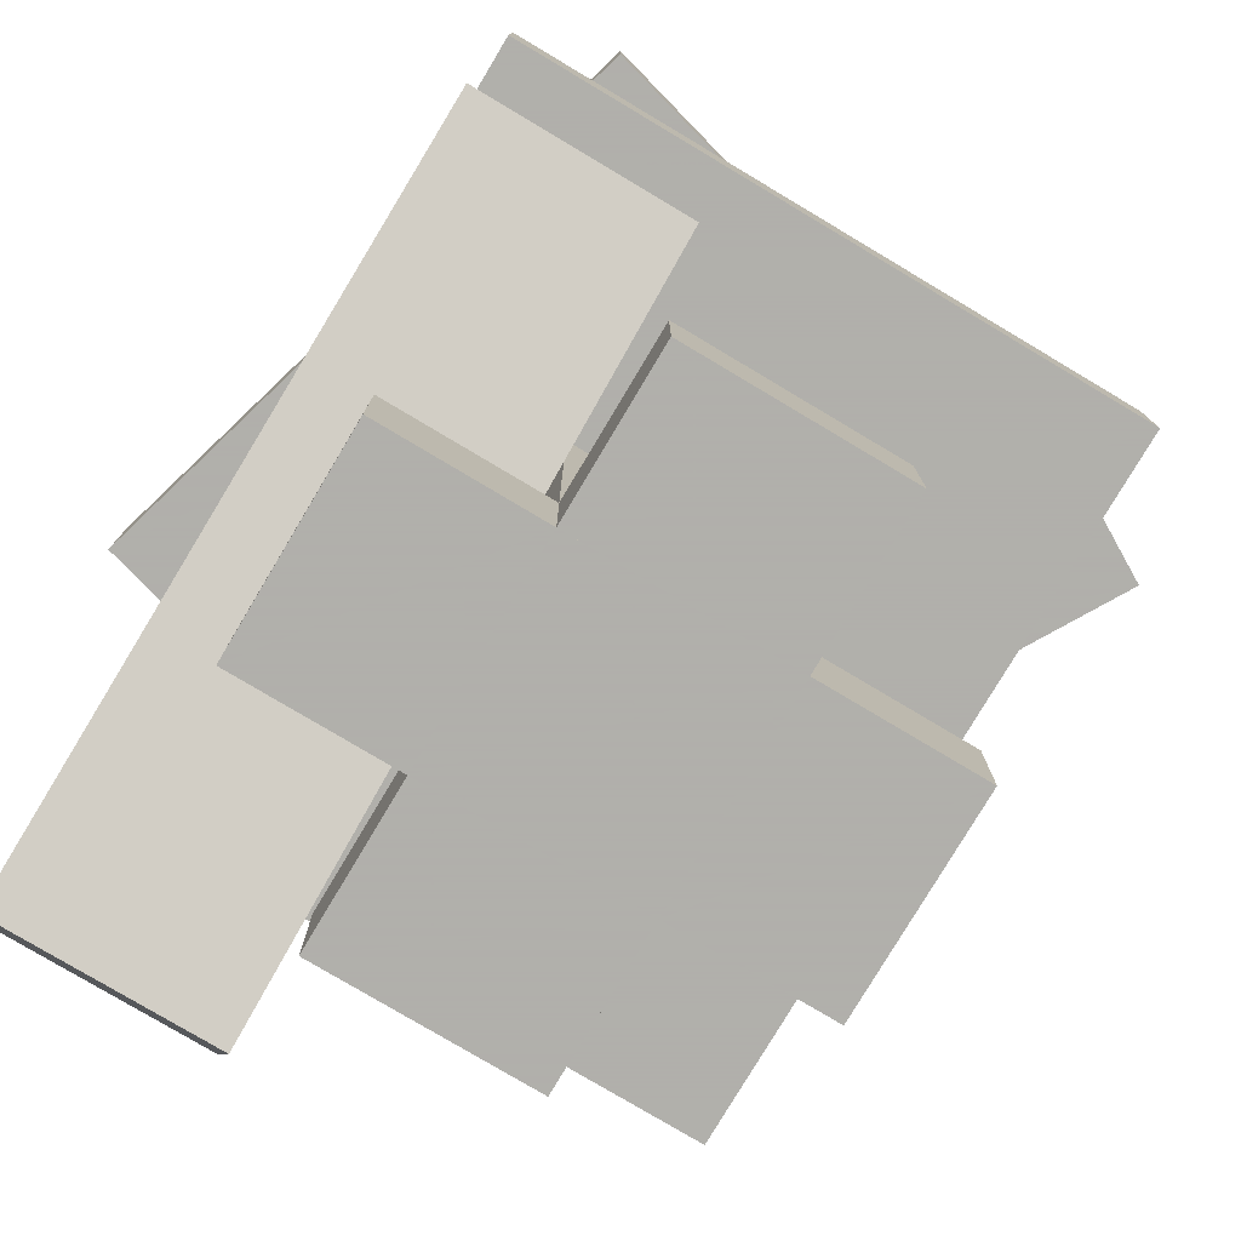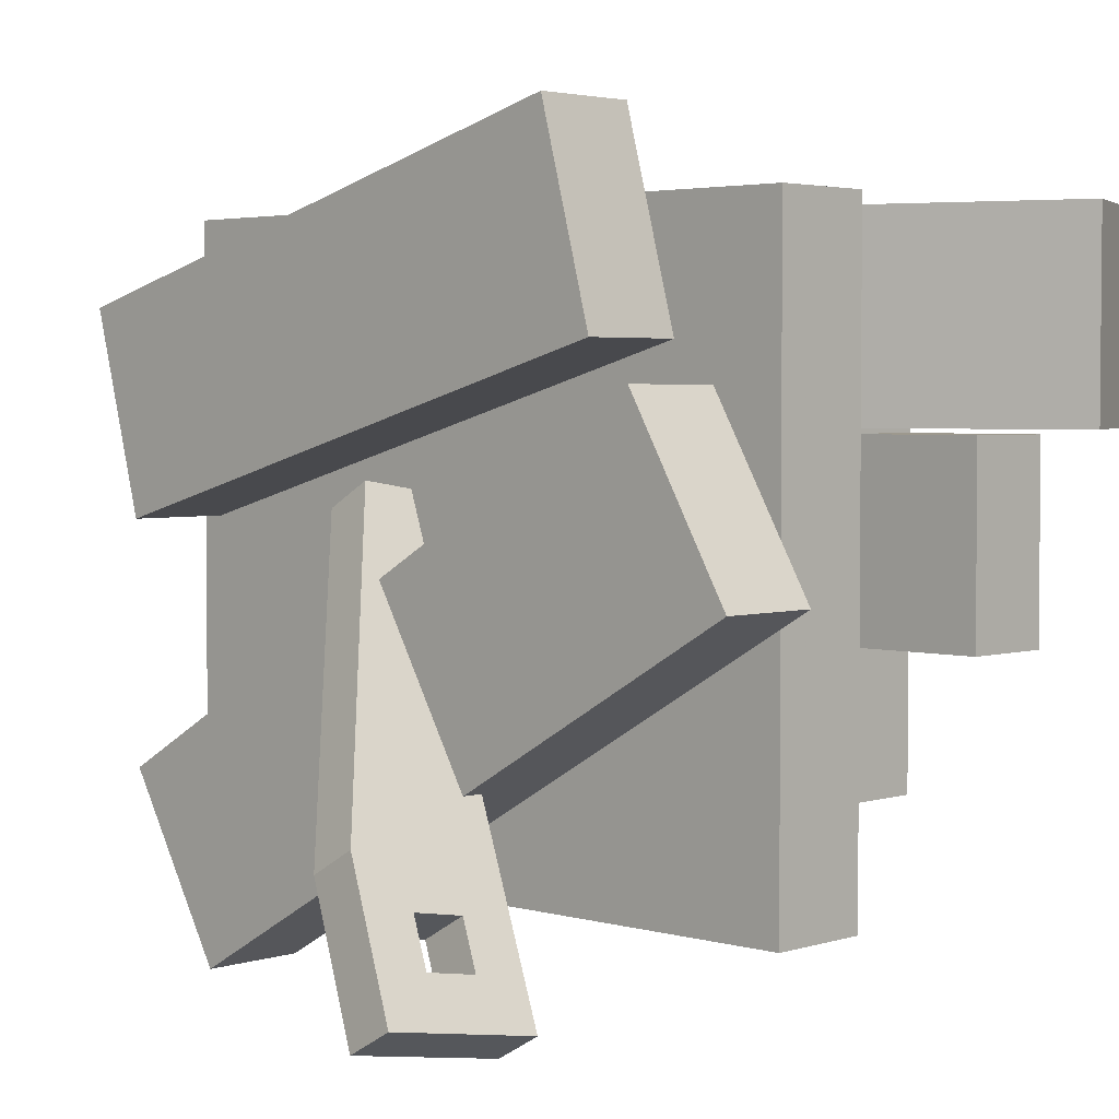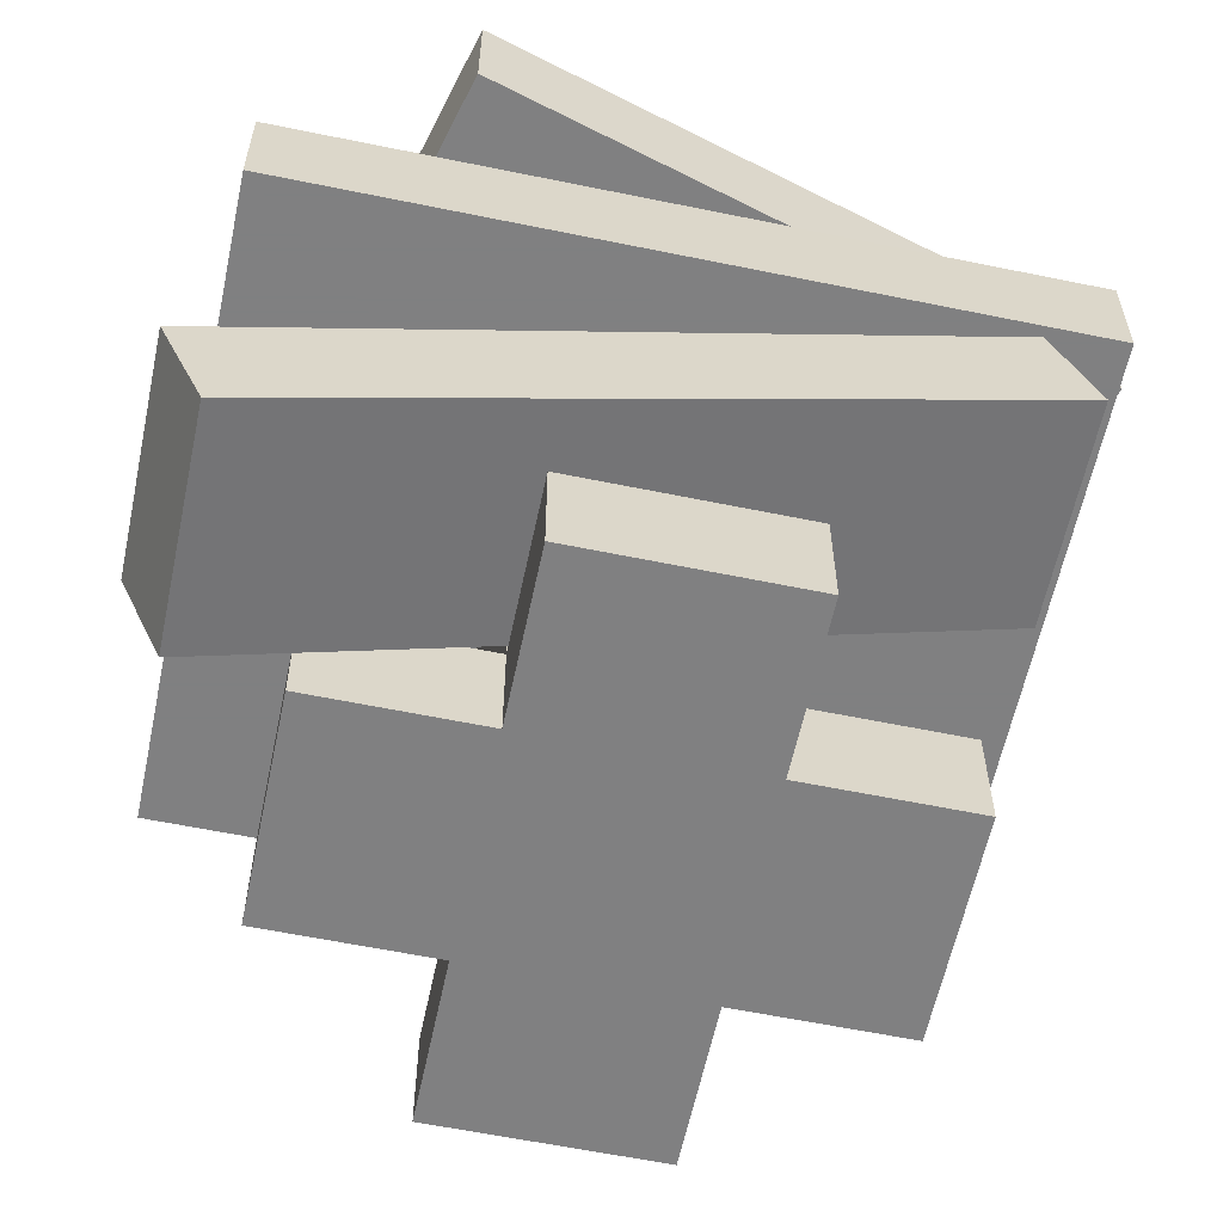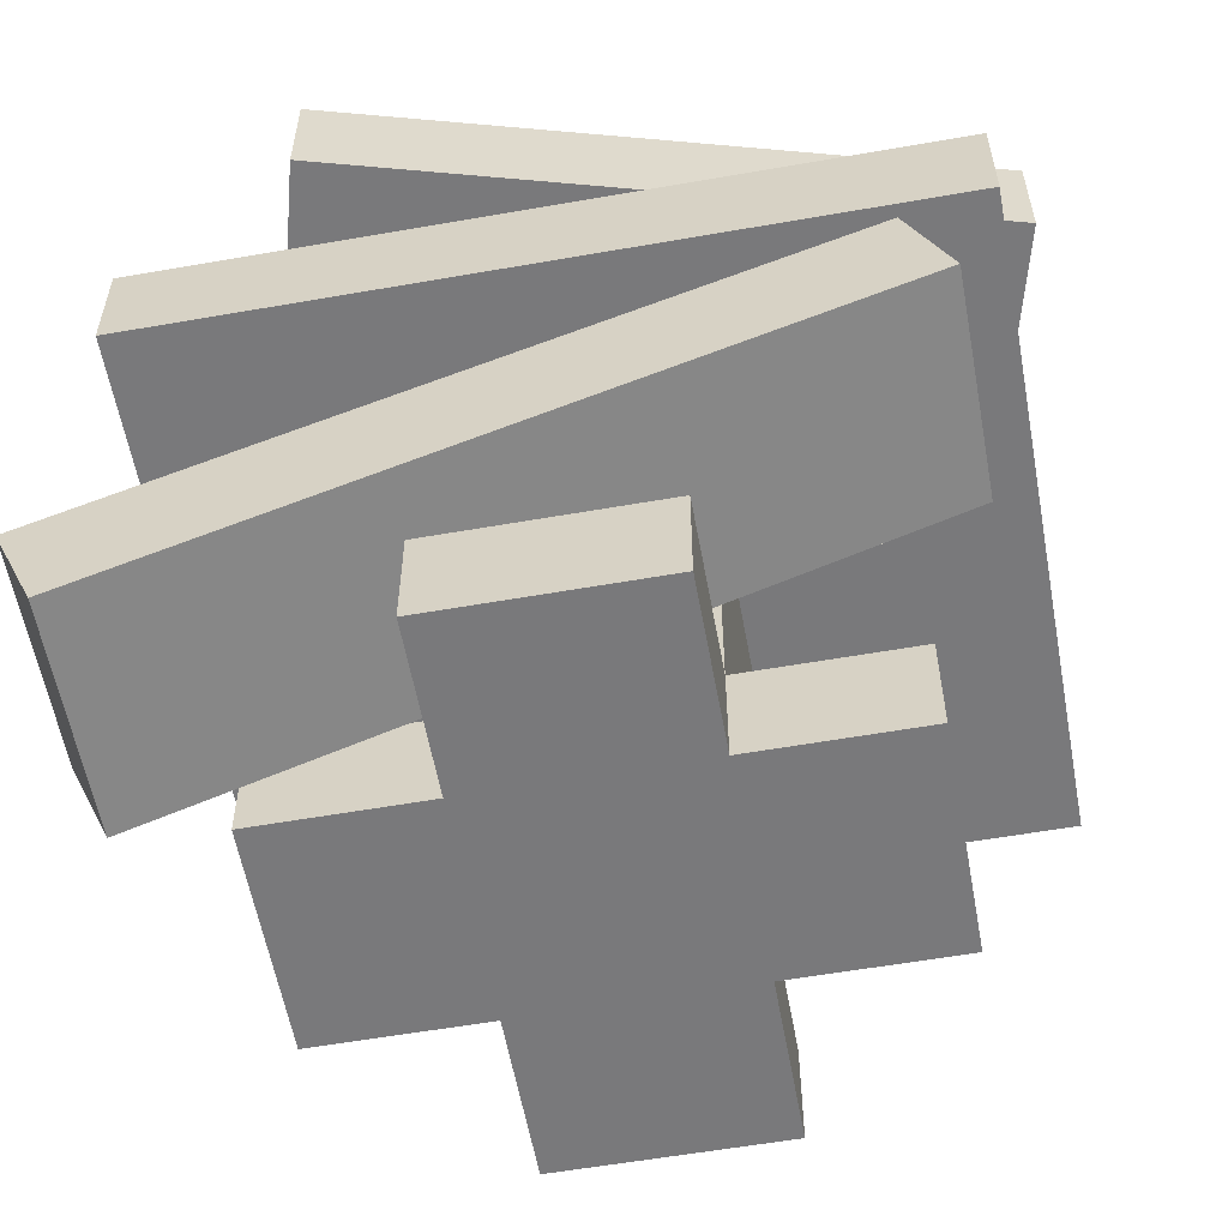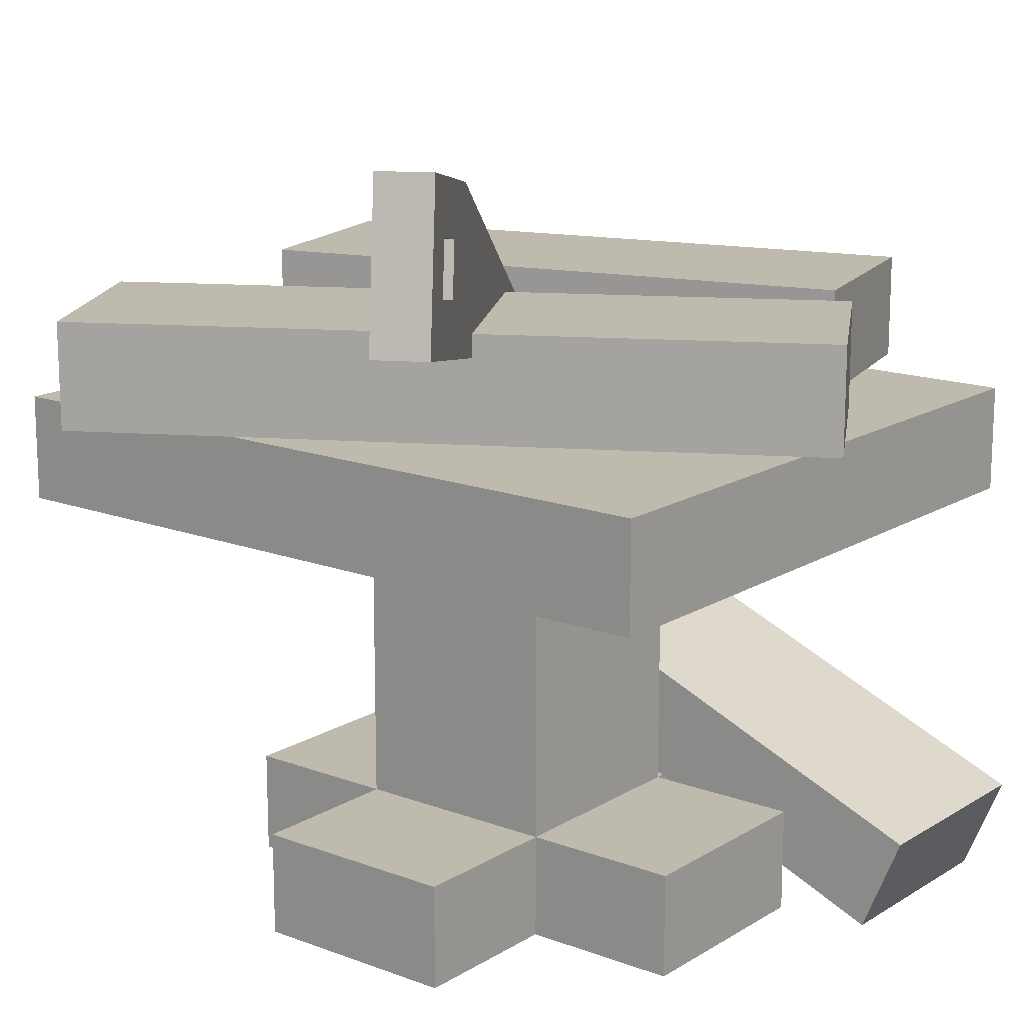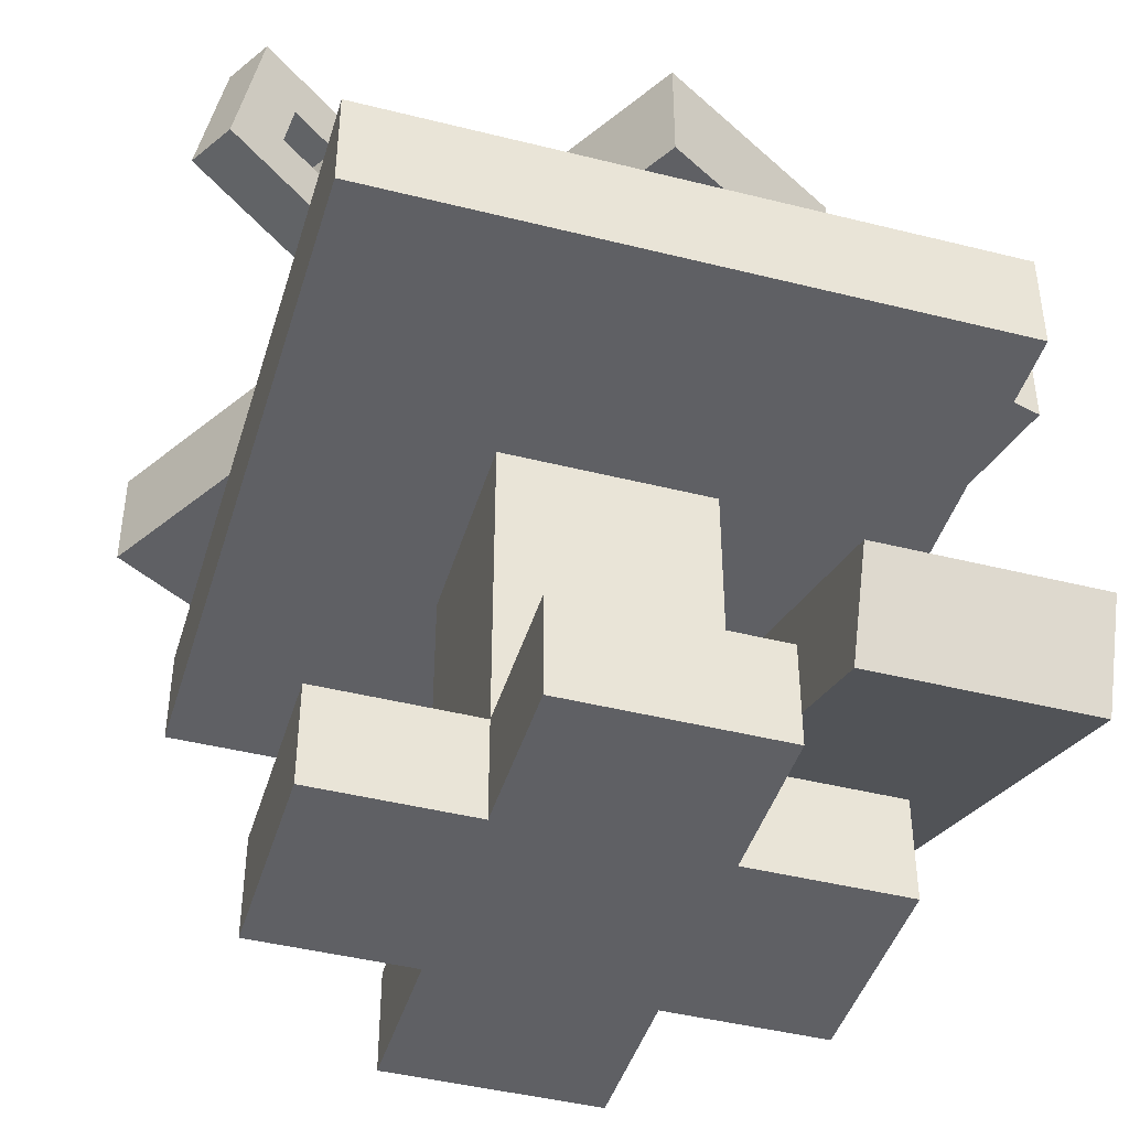
<metadata>
{"format":"obj","ext":"obj","renderer":"f3d","projection":"perspective","resolution":1024,"background":"white","views":[{"elev":-78.4,"azim":59.2,"up":"+Y"},{"elev":3.3,"azim":-136.3,"up":"+Z"},{"elev":-60.0,"azim":-11.9,"up":"+Y"},{"elev":-57.9,"azim":10.3,"up":"+Y"},{"elev":15.4,"azim":-141.7,"up":"+Y"},{"elev":-43.7,"azim":-106.5,"up":"+Y"}]}
</metadata>
<code>
o Cube
v 0.9375 0.5 0.125
v 0.9375 0.5 0.875
v 0.0625 0.5 0.875
v 0.0625 0.5 0.125
v 0.9375 0.625 0.125
v 0.9375 0.625 0.875
v 0.0625 0.625 0.875
v 0.0625 0.625 0.125
v 0.625 0 0.375
v 0.625 0 0.625
v 0.375 0 0.625
v 0.375 0 0.375
v 0.625 0.5 0.375
v 0.625 0.5 0.625
v 0.375 0.5 0.625
v 0.375 0.5 0.375
v 0.3938 0.7376 0.1661
v 0.6085 0.6535 0.5379
v 0.5544 0.6535 0.5691
v 0.3397 0.7376 0.1973
v 0.4119 0.9216 0.1973
v 0.6145 0.7148 0.5483
v 0.5604 0.7148 0.5795
v 0.3577 0.9216 0.2285
v 0.3018 0.7736 0.006707
v 0.3938 0.7376 0.1661
v 0.3397 0.7376 0.1973
v 0.2477 0.7736 0.03796
v 0.3199 0.9576 0.03791
v 0.4119 0.9216 0.1973
v 0.3577 0.9216 0.2285
v 0.2657 0.9576 0.06917
v 0.3692 0.8109 0.1233
v 0.3752 0.8723 0.1337
v 0.3385 0.8229 0.07023
v 0.3445 0.8843 0.08063
v 0.2904 0.8843 0.1119
v 0.2844 0.8229 0.1015
v 0.3211 0.8723 0.165
v 0.3151 0.8109 0.1546
v 0.625 0 0.625
v 0.625 0 0.8125
v 0.375 0 0.8125
v 0.375 0 0.625
v 0.625 0.125 0.625
v 0.625 0.125 0.8125
v 0.375 0.125 0.8125
v 0.375 0.125 0.625
v 0.625 0 0.1875
v 0.625 0 0.375
v 0.375 0 0.375
v 0.375 0 0.1875
v 0.625 0.125 0.1875
v 0.625 0.125 0.375
v 0.375 0.125 0.375
v 0.375 0.125 0.1875
v 0.8125 0 0.375
v 0.8125 0 0.625
v 0.625 0 0.625
v 0.625 0 0.375
v 0.8125 0.125 0.375
v 0.8125 0.125 0.625
v 0.625 0.125 0.625
v 0.625 0.125 0.375
v 0.375 0 0.375
v 0.375 0 0.625
v 0.1875 0 0.625
v 0.1875 0 0.375
v 0.375 0.125 0.375
v 0.375 0.125 0.625
v 0.1875 0.125 0.625
v 0.1875 0.125 0.375
v 0.7827 0.625 0.02707
v 0.9077 0.625 0.2436
v 0.1499 0.625 0.6811
v 0.02492 0.625 0.4646
v 0.7827 0.75 0.02707
v 0.9077 0.75 0.2436
v 0.1499 0.75 0.6811
v 0.02492 0.75 0.4646
v 0.91 0.625 0.5292
v 0.9744 0.625 0.7707
v 0.2659 0.625 0.9683
v 0.2015 0.625 0.7268
v 0.91 0.75 0.5292
v 0.9744 0.75 0.7707
v 0.2659 0.75 0.9683
v 0.2015 0.75 0.7268
v 0.8863 0.3381 0.633
v 0.8863 0.3381 0.883
v 0.07763 0.003806 0.883
v 0.07763 0.003806 0.633
v 0.8385 0.4536 0.633
v 0.8385 0.4536 0.883
v 0.02987 0.1193 0.883
v 0.02987 0.1193 0.633
f 1 2 3 4
f 5 8 7 6
f 1 5 6 2
f 2 6 7 3
f 3 7 8 4
f 5 1 4 8
f 9 10 11 12
f 13 16 15 14
f 9 13 14 10
f 10 14 15 11
f 11 15 16 12
f 13 9 12 16
f 17 18 19 20
f 21 24 23 22
f 17 21 22 18
f 18 22 23 19
f 19 23 24 20
f 21 17 20 24
f 25 26 27 28
f 29 32 31 30
f 26 30 31 27
f 29 25 28 32
f 35 36 37 38
f 33 40 39 34
f 35 38 40 33
f 36 34 39 37
f 40 27 31 39
f 32 37 39 31
f 37 32 28 38
f 28 27 40 38
f 36 35 25 29
f 30 34 36 29
f 26 33 34 30
f 26 25 35 33
f 41 42 43 44
f 45 48 47 46
f 41 45 46 42
f 42 46 47 43
f 43 47 48 44
f 45 41 44 48
f 49 50 51 52
f 53 56 55 54
f 49 53 54 50
f 50 54 55 51
f 51 55 56 52
f 53 49 52 56
f 57 58 59 60
f 61 64 63 62
f 57 61 62 58
f 58 62 63 59
f 59 63 64 60
f 61 57 60 64
f 65 66 67 68
f 69 72 71 70
f 65 69 70 66
f 66 70 71 67
f 67 71 72 68
f 69 65 68 72
f 73 74 75 76
f 77 80 79 78
f 73 77 78 74
f 74 78 79 75
f 75 79 80 76
f 77 73 76 80
f 81 82 83 84
f 85 88 87 86
f 81 85 86 82
f 82 86 87 83
f 83 87 88 84
f 85 81 84 88
f 89 90 91 92
f 93 96 95 94
f 89 93 94 90
f 90 94 95 91
f 91 95 96 92
f 93 89 92 96

</code>
